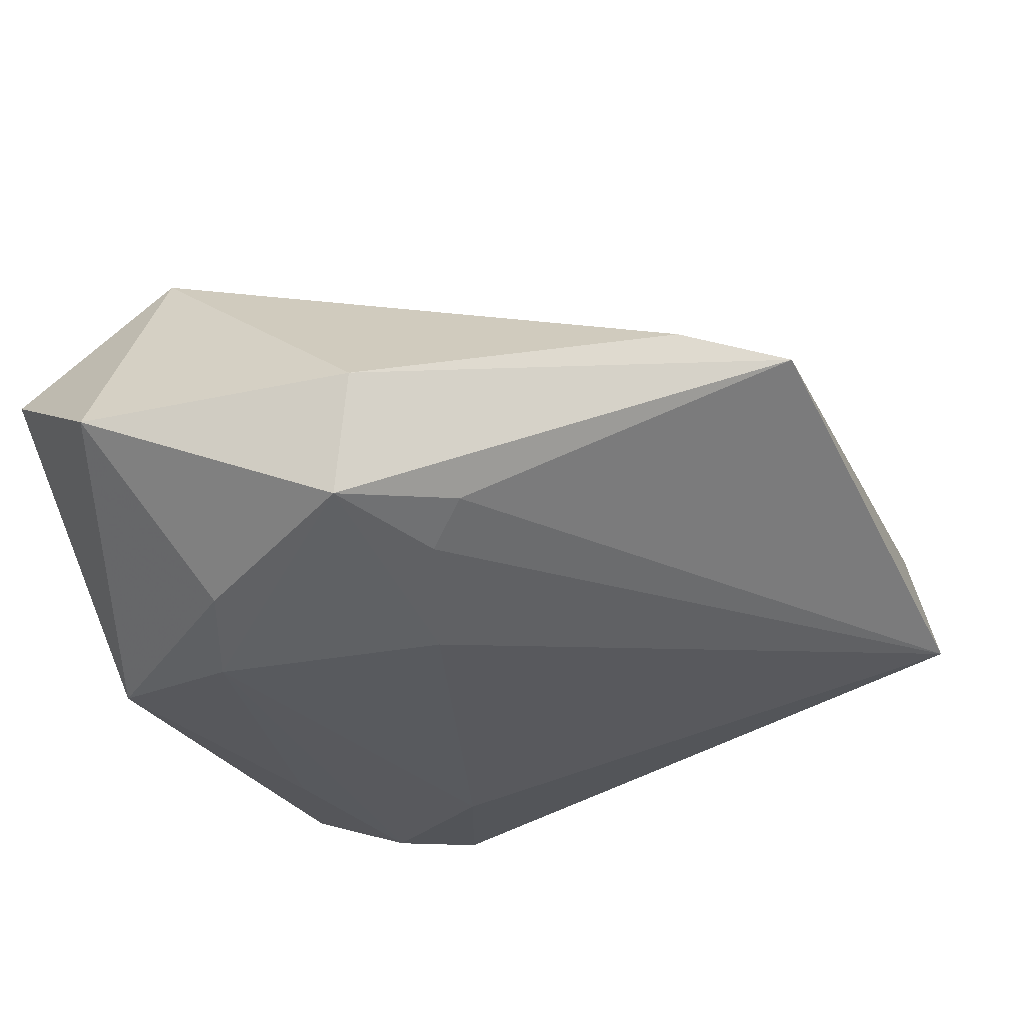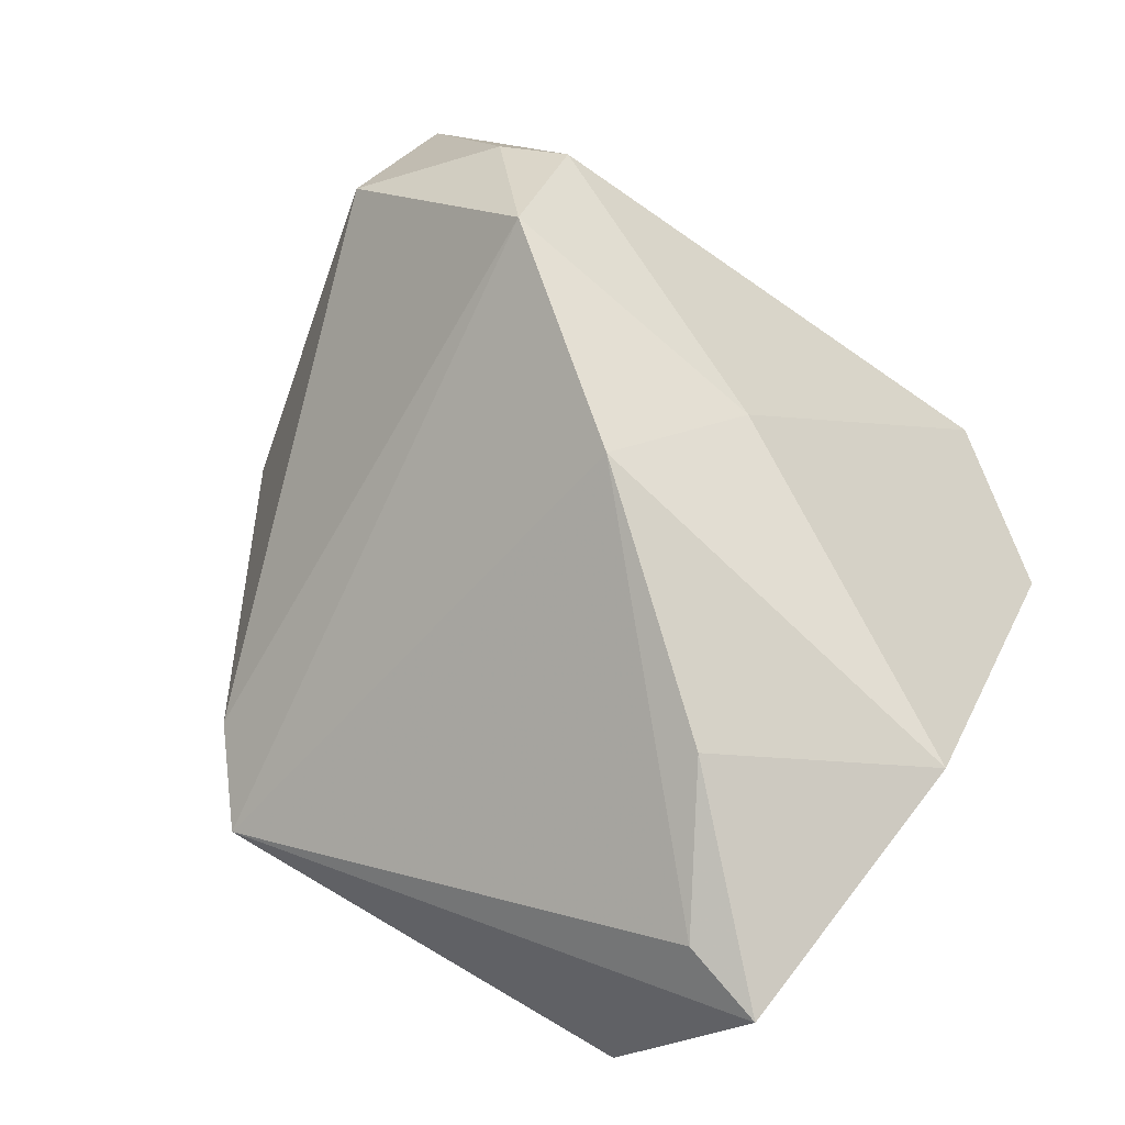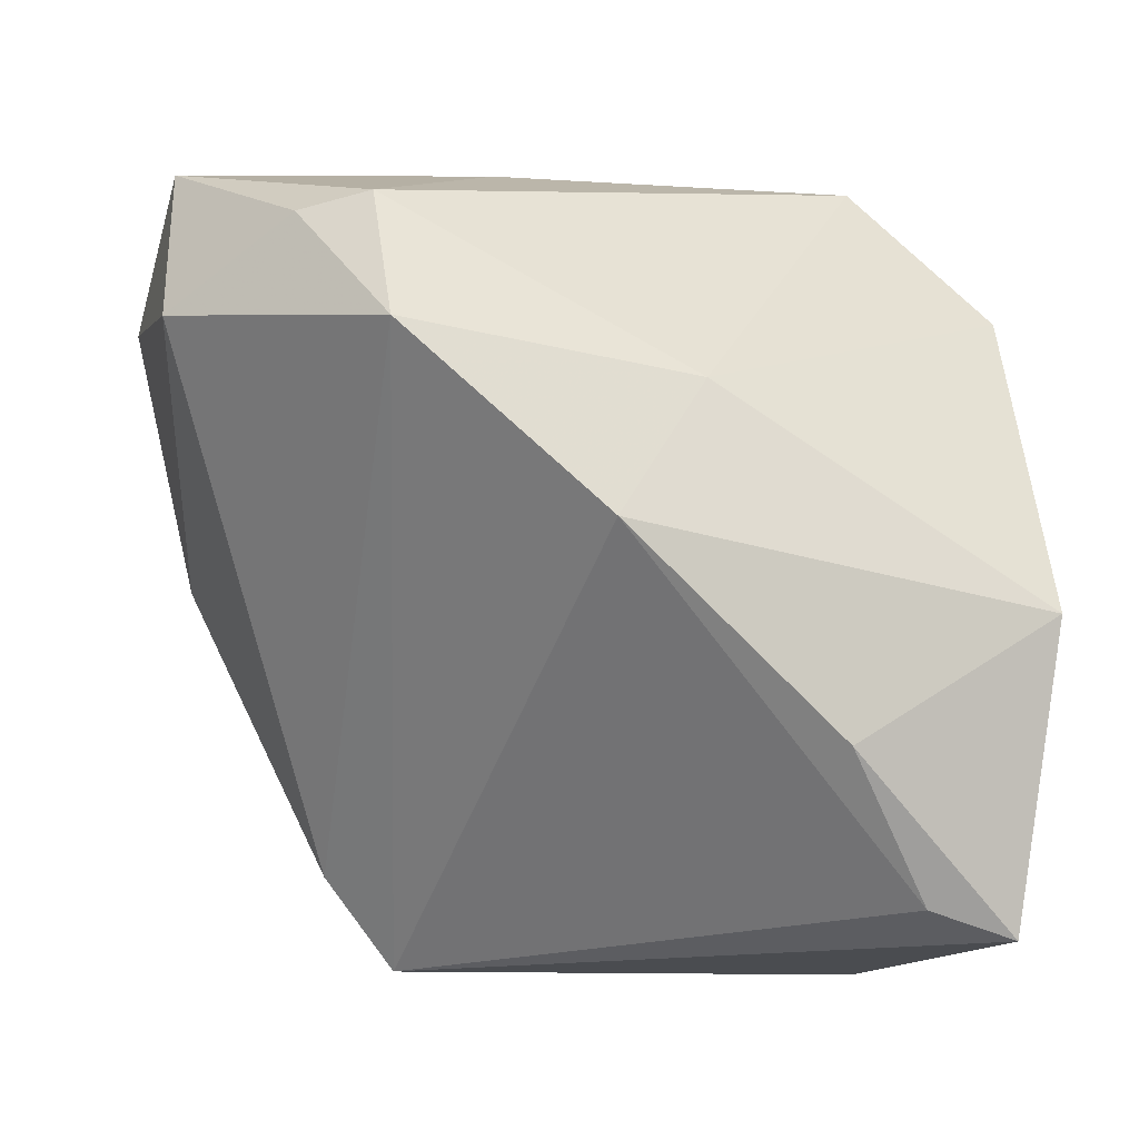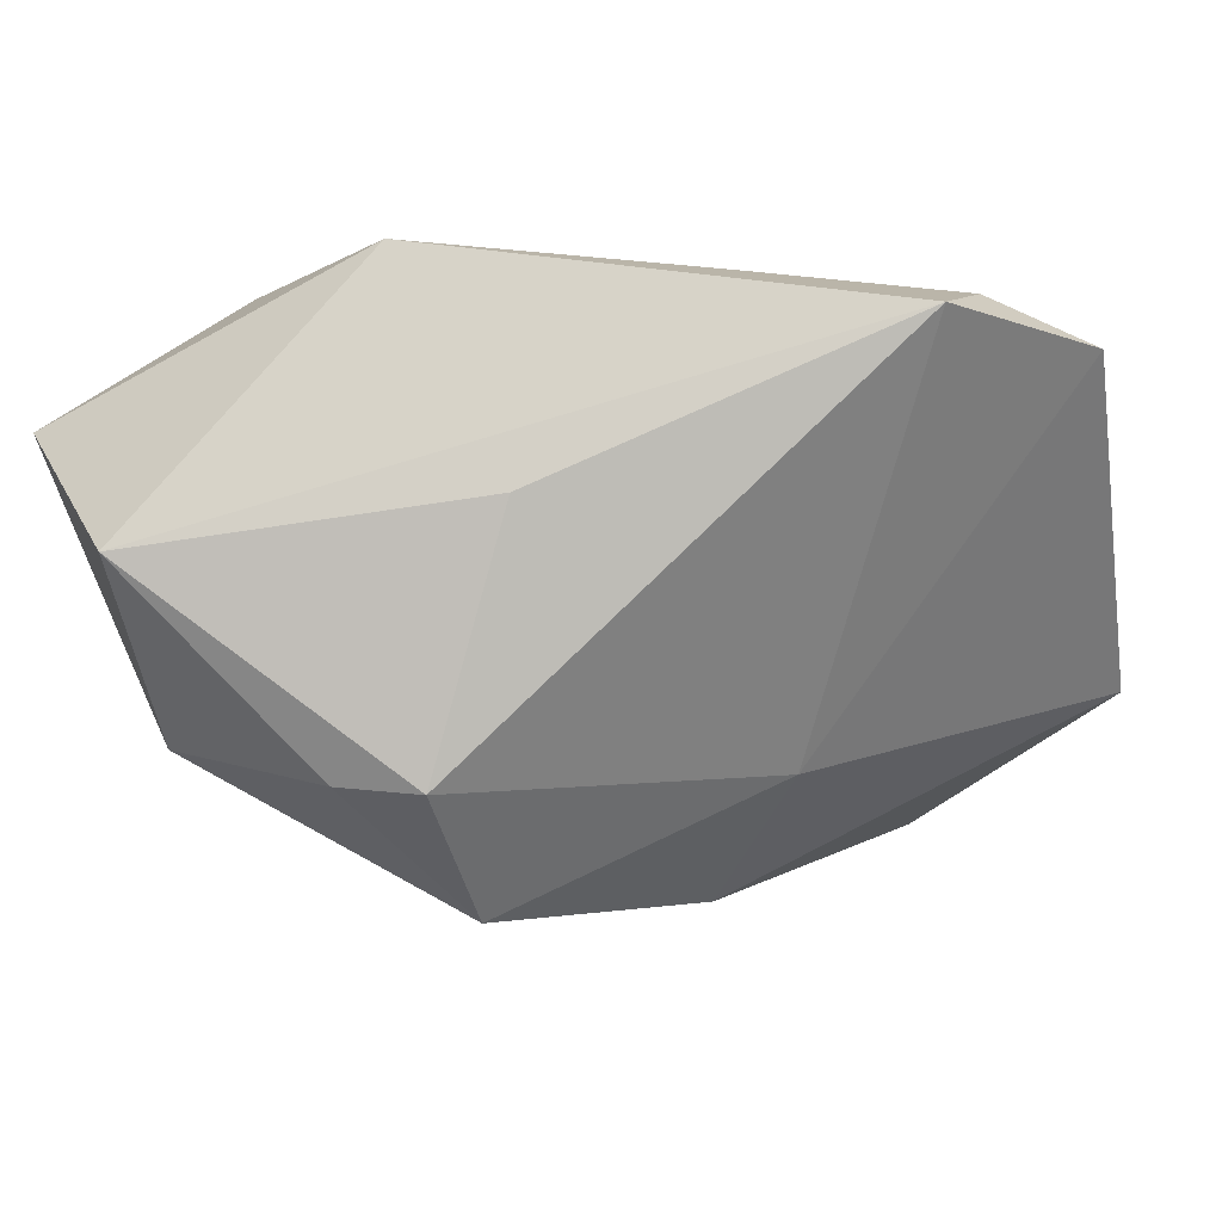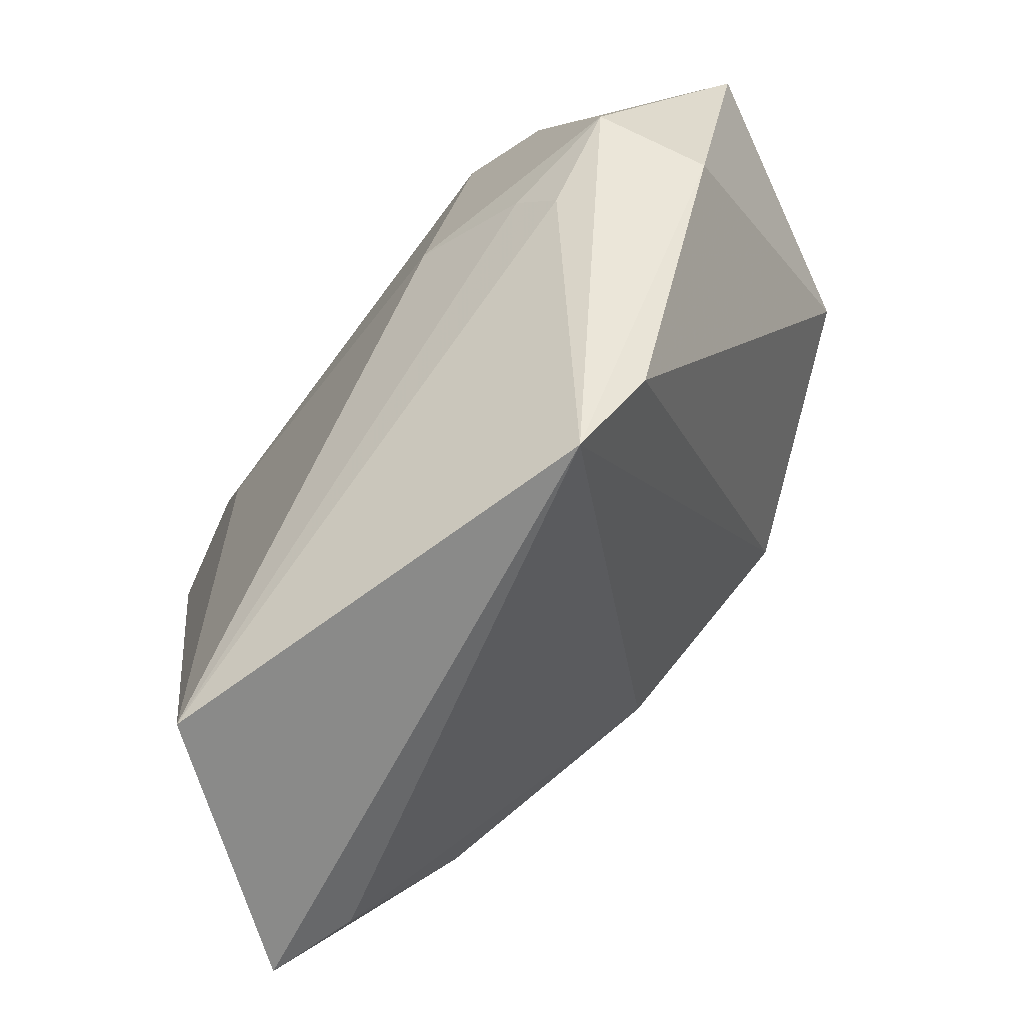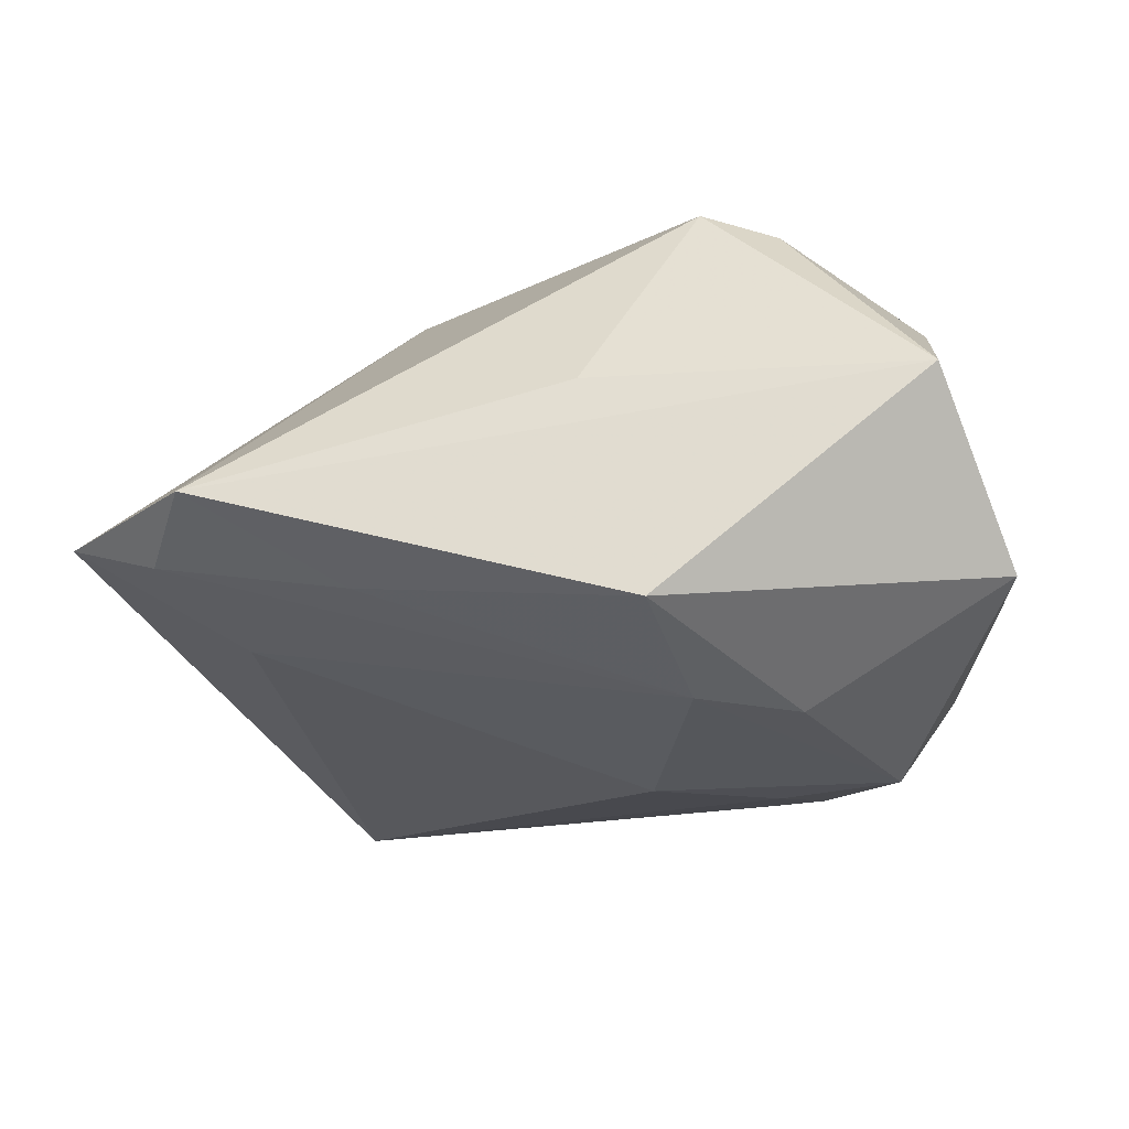
<metadata>
{"format":"obj","ext":"obj","renderer":"f3d","projection":"perspective","resolution":1024,"background":"white","views":[{"elev":-47.0,"azim":-64.6,"up":"+Z"},{"elev":68.0,"azim":29.9,"up":"+Z"},{"elev":-5.7,"azim":-1.2,"up":"+Y"},{"elev":77.5,"azim":-11.2,"up":"+Y"},{"elev":-70.2,"azim":-142.3,"up":"+Y"},{"elev":-27.3,"azim":-170.8,"up":"+Z"}]}
</metadata>
<code>
v -0.009354 0.03966 0.0009409
v 0.04758 0.02444 -0.005954
v 0.02986 0.01578 -0.01512
v -0.04418 0.02123 0.01379
v -0.0191 0.01735 0.03448
v 0.01482 0.03301 -0.01726
v -0.02967 0.03071 0.02167
v -0.02485 -0.006332 -0.02677
v -0.02145 0.03234 0.02431
v -0.0293 -0.01169 -0.02522
v 0.03642 0.02998 -0.01174
v -0.04497 0.04 -0.0006441
v 0.01256 0.01273 0.02596
v -0.05119 0.02482 -0.01717
v 0.03504 -0.041 0.02036
v -0.01146 -0.0003013 -0.02744
v -0.01588 0.03975 -0.0239
v -0.02045 -0.04872 -0.01078
v 0.0313 0.04 -0.008524
v -0.03803 -0.000804 -0.02791
v 0.03143 -0.04922 -0.01217
v -0.02925 0.01929 -0.02791
v 0.003148 -0.002448 0.0345
v 0.04456 -0.04419 0.01874
v -0.04448 -0.005514 -0.01693
v 0.04932 -0.01079 0.02059
v -0.01862 0.02447 -0.02791
v 0.02665 -0.02461 0.02809
v -0.02822 -0.03816 -0.009312
f 12 19 17
f 17 14 12
f 12 14 4
f 4 14 25
f 25 14 20
f 20 18 25
f 15 18 24
f 7 12 4
f 4 5 7
f 3 27 11
f 24 18 21
f 4 25 29
f 29 25 18
f 29 5 4
f 18 5 29
f 23 5 18
f 18 15 23
f 5 23 13
f 13 23 26
f 19 12 1
f 9 7 5
f 9 13 19
f 5 13 9
f 19 1 9
f 12 7 9
f 9 1 12
f 20 14 22
f 22 27 20
f 22 14 17
f 17 27 22
f 17 19 6
f 19 11 6
f 6 27 17
f 6 11 27
f 2 11 19
f 19 13 2
f 2 13 26
f 2 26 24
f 24 21 2
f 3 11 2
f 2 21 3
f 10 18 20
f 10 21 18
f 20 27 16
f 16 27 3
f 3 21 16
f 28 15 24
f 28 23 15
f 24 26 28
f 26 23 28
f 21 10 8
f 8 16 21
f 8 10 20
f 20 16 8

</code>
